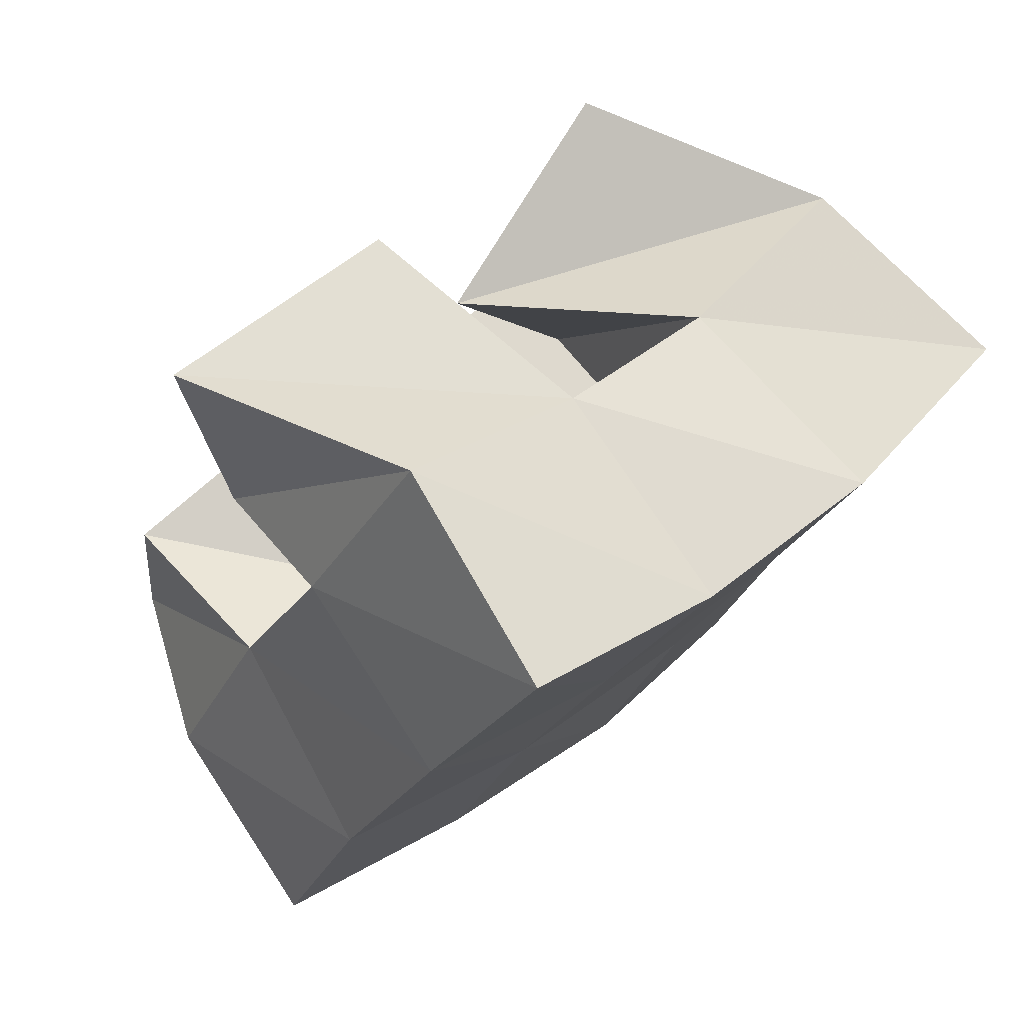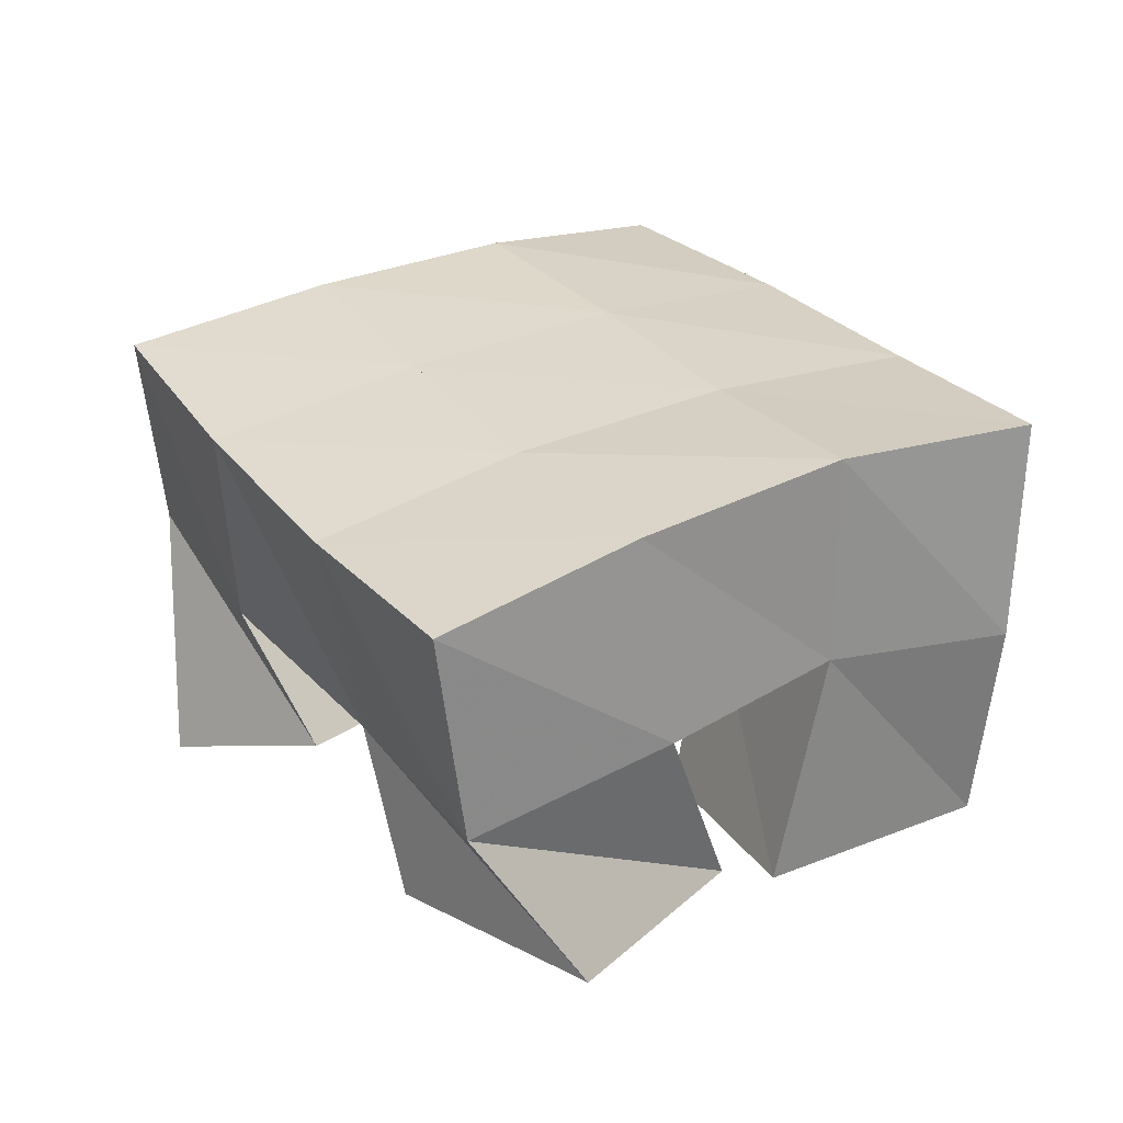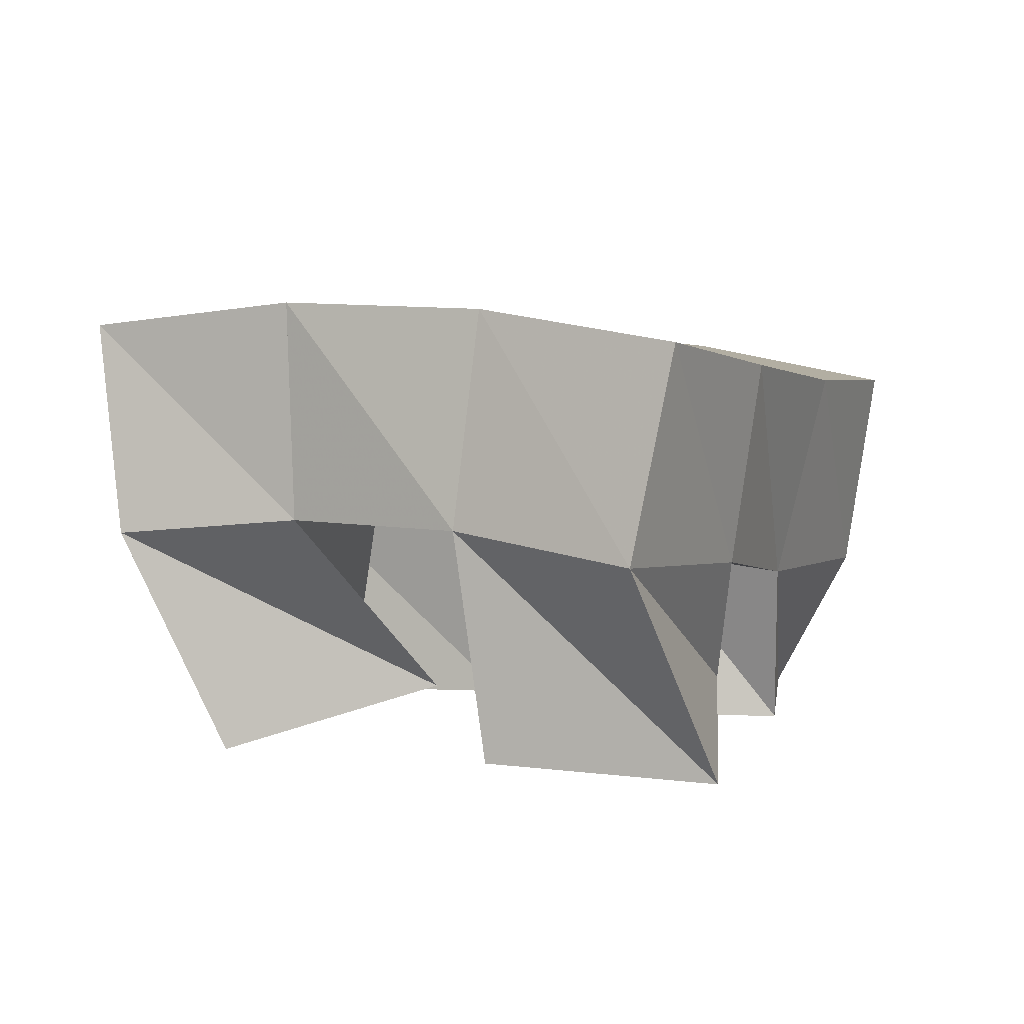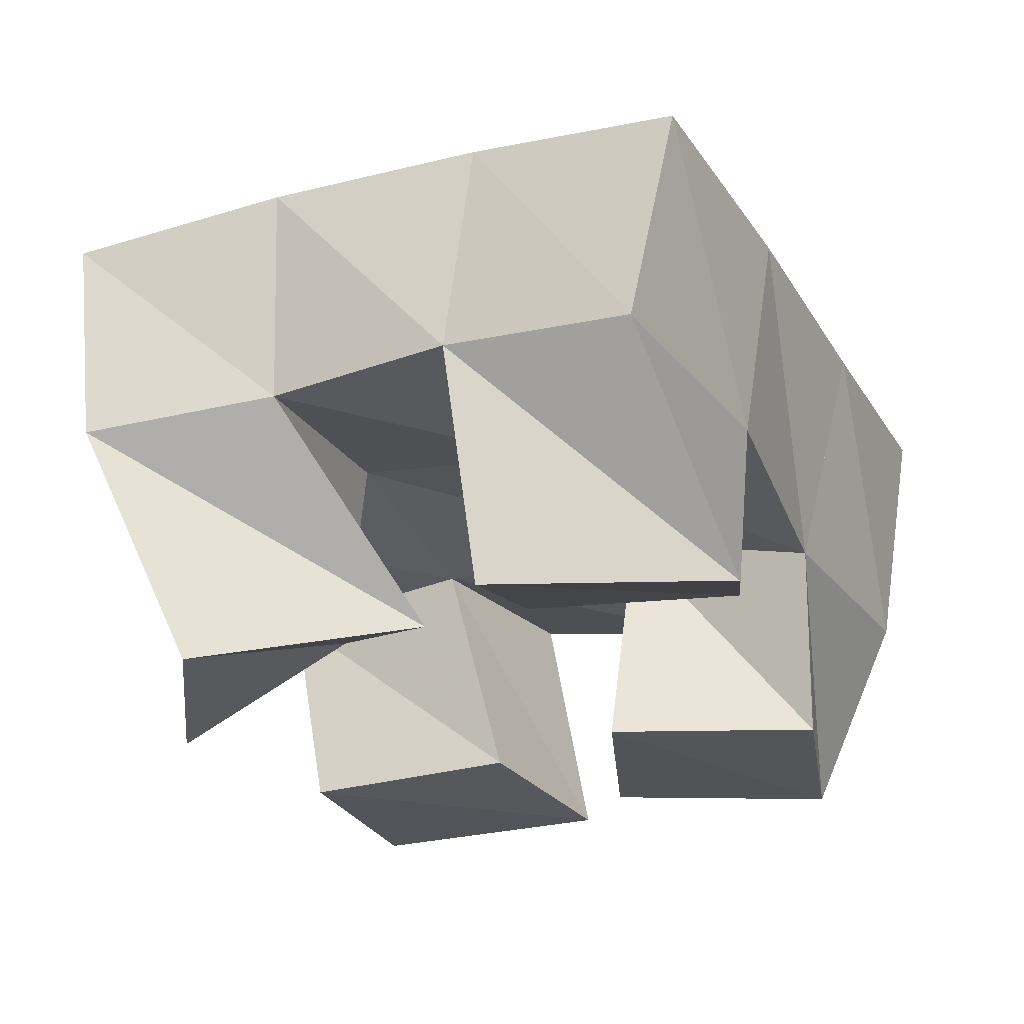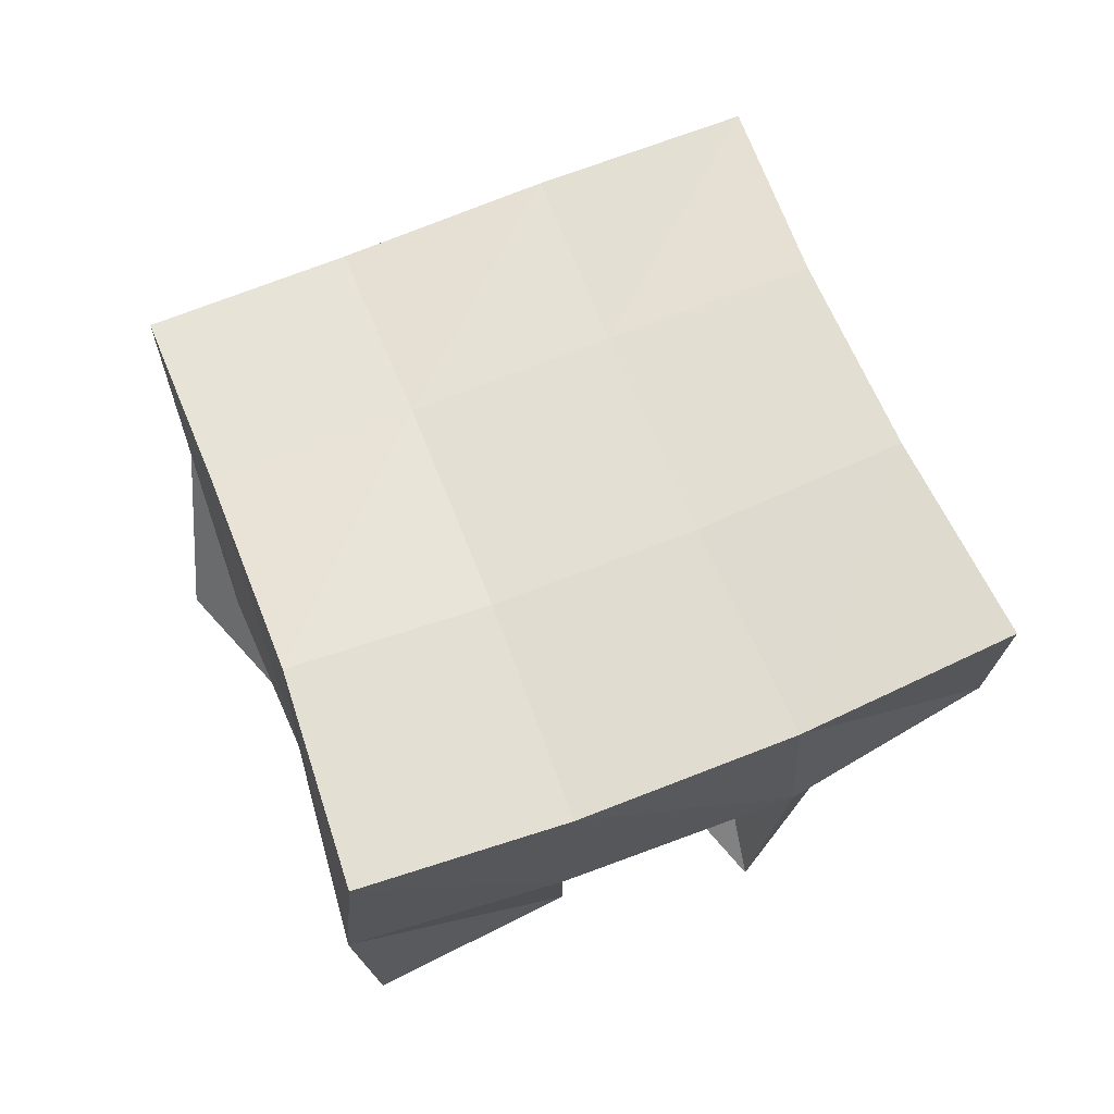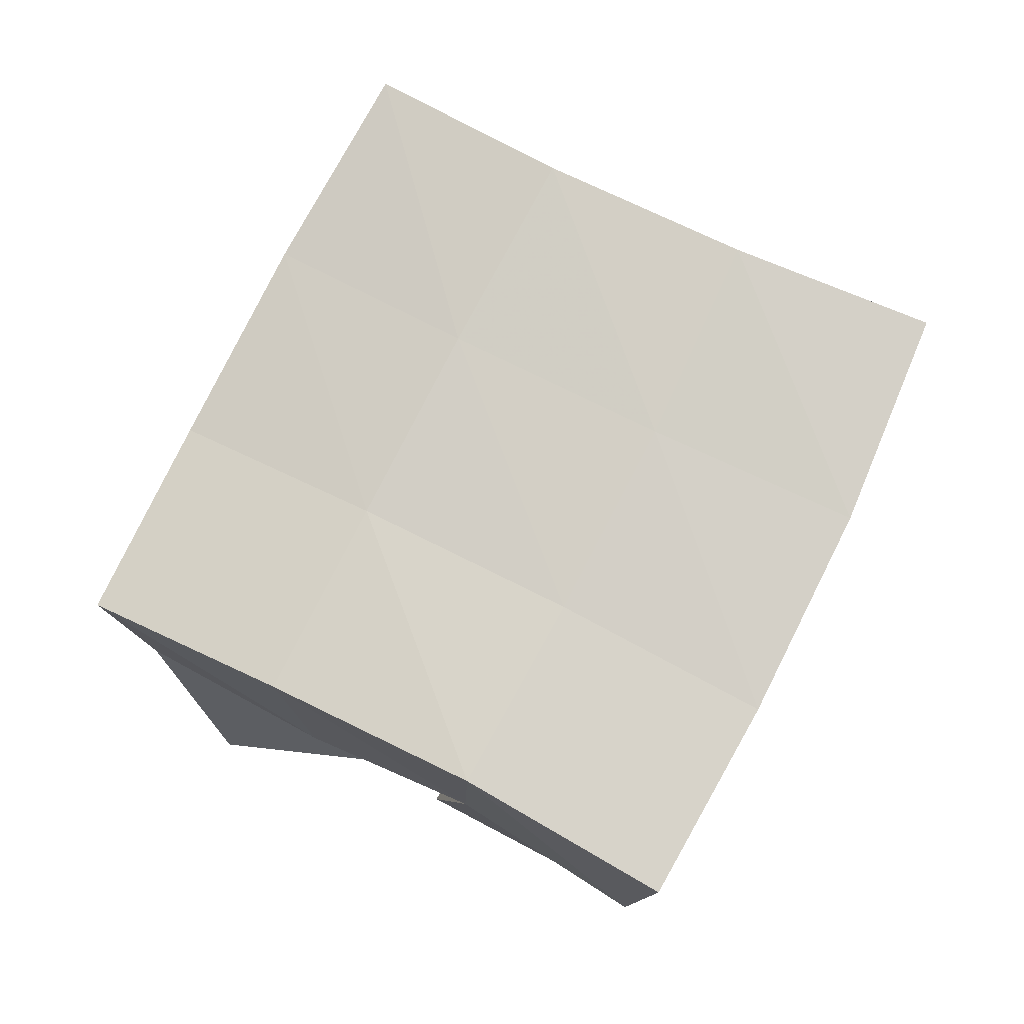
<metadata>
{"format":"obj","ext":"obj","renderer":"f3d","projection":"perspective","resolution":1024,"background":"white","views":[{"elev":77.8,"azim":138.6,"up":"+Z"},{"elev":26.0,"azim":122.0,"up":"+Y"},{"elev":5.2,"azim":-0.9,"up":"+Y"},{"elev":64.9,"azim":0.1,"up":"+Z"},{"elev":64.6,"azim":-136.7,"up":"+Y"},{"elev":76.5,"azim":-178.9,"up":"+Y"}]}
</metadata>
<code>
v 0.5899 0.1011 0.006948
v 0.5905 0.1498 0.000773
v 0.641 0.1 0.03281
v 0.6317 0.1547 0.02574
v 0.5734 0.1001 0.05415
v 0.5653 0.1494 0.0453
v 0.6184 0.1018 0.07199
v 0.6061 0.1516 0.06992
v 0.6249 0.1173 0.1316
v 0.6282 0.1525 0.1374
v 0.6718 0.1171 0.1401
v 0.6729 0.148 0.1599
v 0.6138 0.1031 0.1782
v 0.6065 0.1576 0.1807
v 0.6671 0.1 0.1877
v 0.6455 0.1517 0.2047
v 0.5444 0.1 0.09021
v 0.5391 0.1554 0.09519
v 0.581 0.1268 0.0876
v 0.5867 0.1602 0.1133
v 0.55 0.1 0.1444
v 0.5253 0.154 0.1467
v 0.6018 0.1134 0.1306
v 0.5683 0.1579 0.1567
v 0.6489 0.1031 0.04201
v 0.6714 0.1477 0.04288
v 0.6997 0.101 0.04691
v 0.7156 0.1387 0.06671
v 0.6446 0.1 0.09899
v 0.6508 0.1511 0.09272
v 0.6914 0.1 0.1008
v 0.6904 0.1401 0.1118
v 0.5851 0.2004 0.001146
v 0.6303 0.2028 0.02595
v 0.5615 0.2001 0.04468
v 0.6082 0.2022 0.06822
v 0.5392 0.2024 0.09137
v 0.5867 0.2059 0.1112
v 0.5199 0.2043 0.1407
v 0.5668 0.2098 0.1568
v 0.6775 0.1975 0.04832
v 0.6565 0.199 0.09173
v 0.6351 0.2032 0.1348
v 0.6126 0.2083 0.178
v 0.7226 0.1885 0.0692
v 0.7019 0.1899 0.1138
v 0.6797 0.195 0.1589
v 0.6553 0.2011 0.2029
f 1 2 4
f 3 1 4
f 2 6 8
f 4 2 8
f 6 5 7
f 8 6 7
f 5 1 3
f 7 5 3
f 8 7 3
f 4 8 3
f 2 1 5
f 6 2 5
f 9 10 12
f 11 9 12
f 10 14 16
f 12 10 16
f 14 13 15
f 16 14 15
f 13 9 11
f 15 13 11
f 16 15 11
f 12 16 11
f 10 9 13
f 14 10 13
f 17 18 20
f 19 17 20
f 18 22 24
f 20 18 24
f 22 21 23
f 24 22 23
f 21 17 19
f 23 21 19
f 24 23 19
f 20 24 19
f 18 17 21
f 22 18 21
f 25 26 28
f 27 25 28
f 26 30 32
f 28 26 32
f 30 29 31
f 32 30 31
f 29 25 27
f 31 29 27
f 32 31 27
f 28 32 27
f 26 25 29
f 30 26 29
f 2 33 34
f 4 2 34
f 33 35 36
f 34 33 36
f 35 6 8
f 36 35 8
f 6 2 4
f 8 6 4
f 36 8 4
f 34 36 4
f 33 2 6
f 35 33 6
f 6 35 36
f 8 6 36
f 35 37 38
f 36 35 38
f 37 18 20
f 38 37 20
f 18 6 8
f 20 18 8
f 38 20 8
f 36 38 8
f 35 6 18
f 37 35 18
f 18 37 38
f 20 18 38
f 37 39 40
f 38 37 40
f 39 22 24
f 40 39 24
f 22 18 20
f 24 22 20
f 40 24 20
f 38 40 20
f 37 18 22
f 39 37 22
f 4 34 41
f 26 4 41
f 34 36 42
f 41 34 42
f 36 8 30
f 42 36 30
f 8 4 26
f 30 8 26
f 42 30 26
f 41 42 26
f 34 4 8
f 36 34 8
f 8 36 42
f 30 8 42
f 36 38 43
f 42 36 43
f 38 20 10
f 43 38 10
f 20 8 30
f 10 20 30
f 43 10 30
f 42 43 30
f 36 8 20
f 38 36 20
f 20 38 43
f 10 20 43
f 38 40 44
f 43 38 44
f 40 24 14
f 44 40 14
f 24 20 10
f 14 24 10
f 44 14 10
f 43 44 10
f 38 20 24
f 40 38 24
f 26 41 45
f 28 26 45
f 41 42 46
f 45 41 46
f 42 30 32
f 46 42 32
f 30 26 28
f 32 30 28
f 46 32 28
f 45 46 28
f 41 26 30
f 42 41 30
f 30 42 46
f 32 30 46
f 42 43 47
f 46 42 47
f 43 10 12
f 47 43 12
f 10 30 32
f 12 10 32
f 47 12 32
f 46 47 32
f 42 30 10
f 43 42 10
f 10 43 47
f 12 10 47
f 43 44 48
f 47 43 48
f 44 14 16
f 48 44 16
f 14 10 12
f 16 14 12
f 48 16 12
f 47 48 12
f 43 10 14
f 44 43 14

</code>
